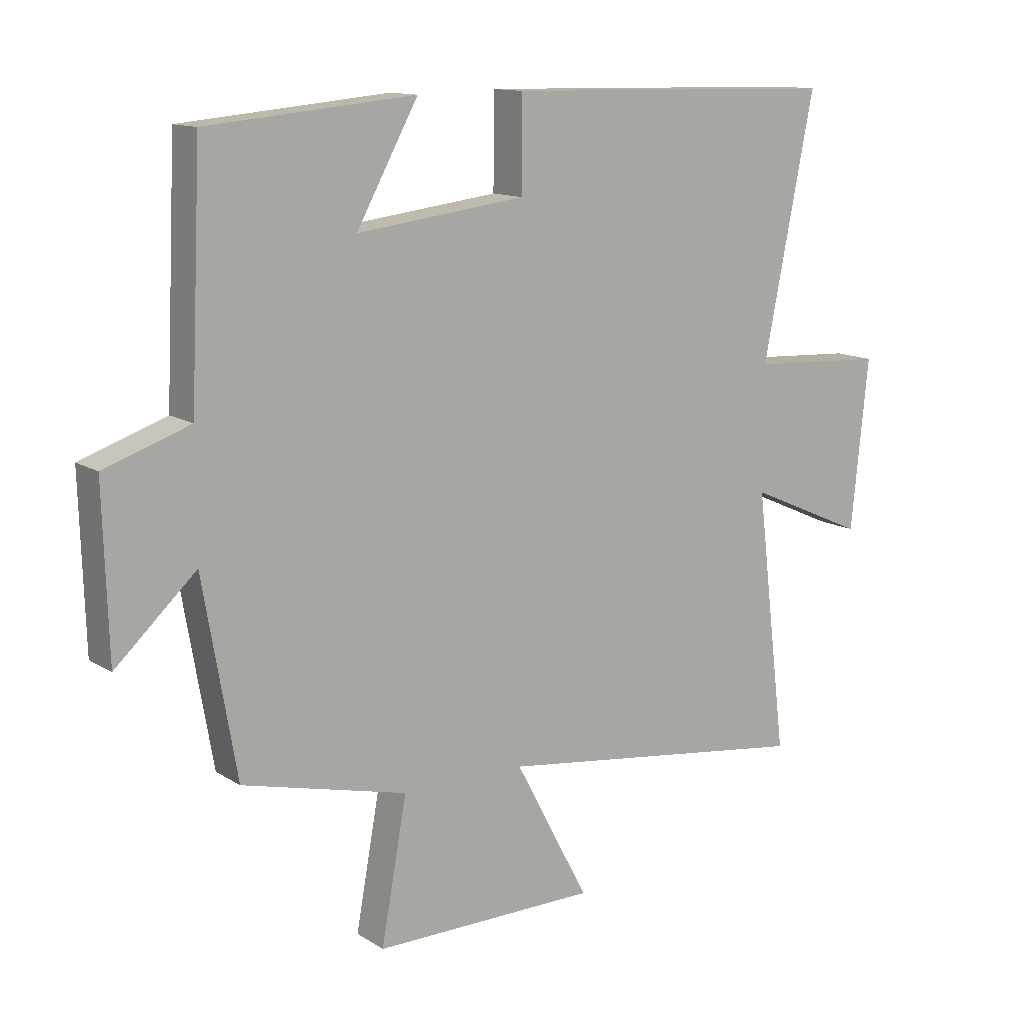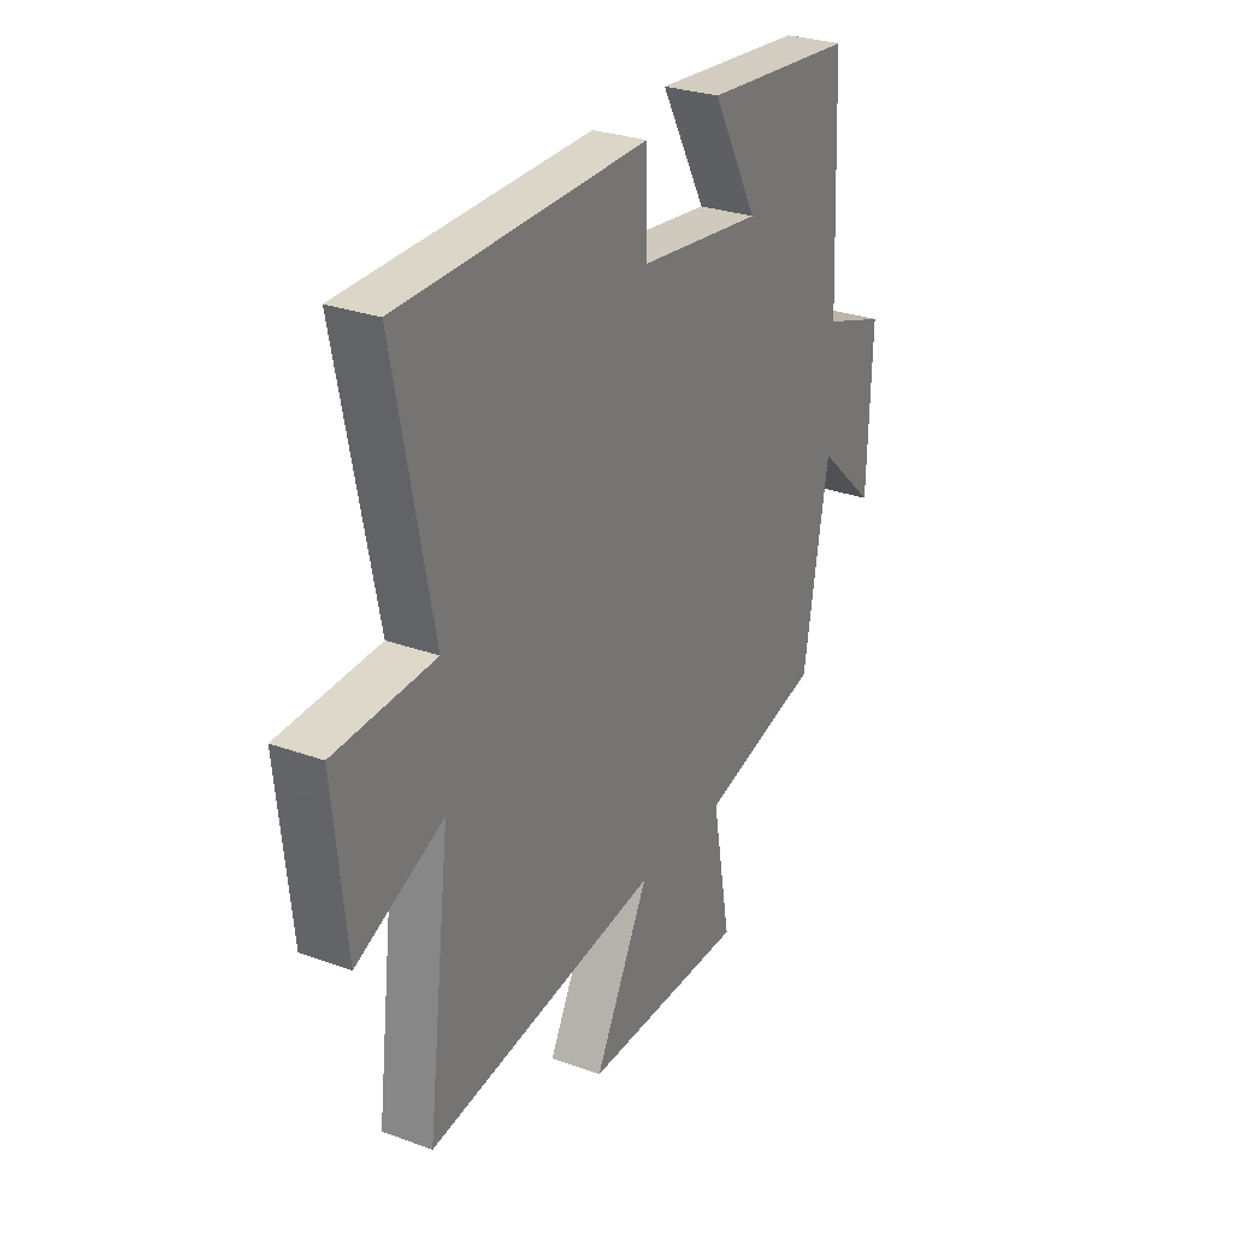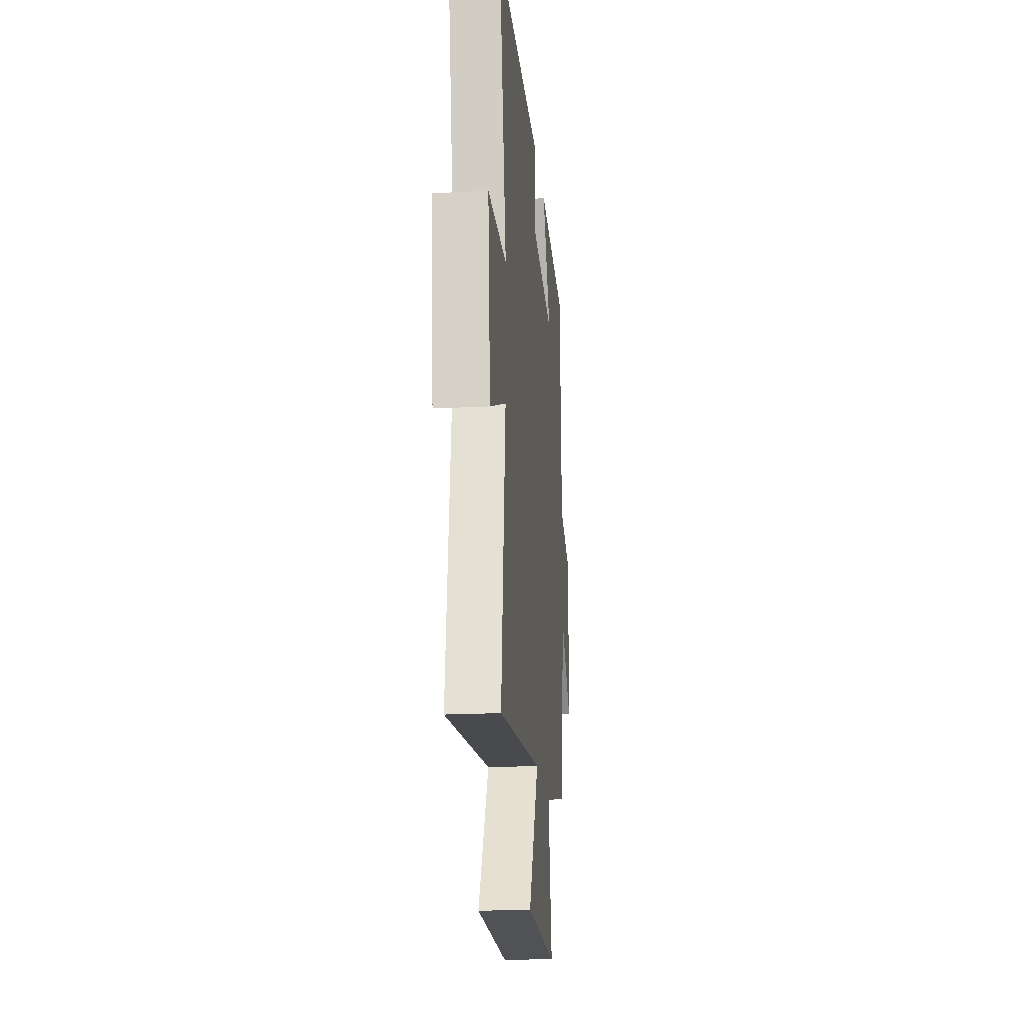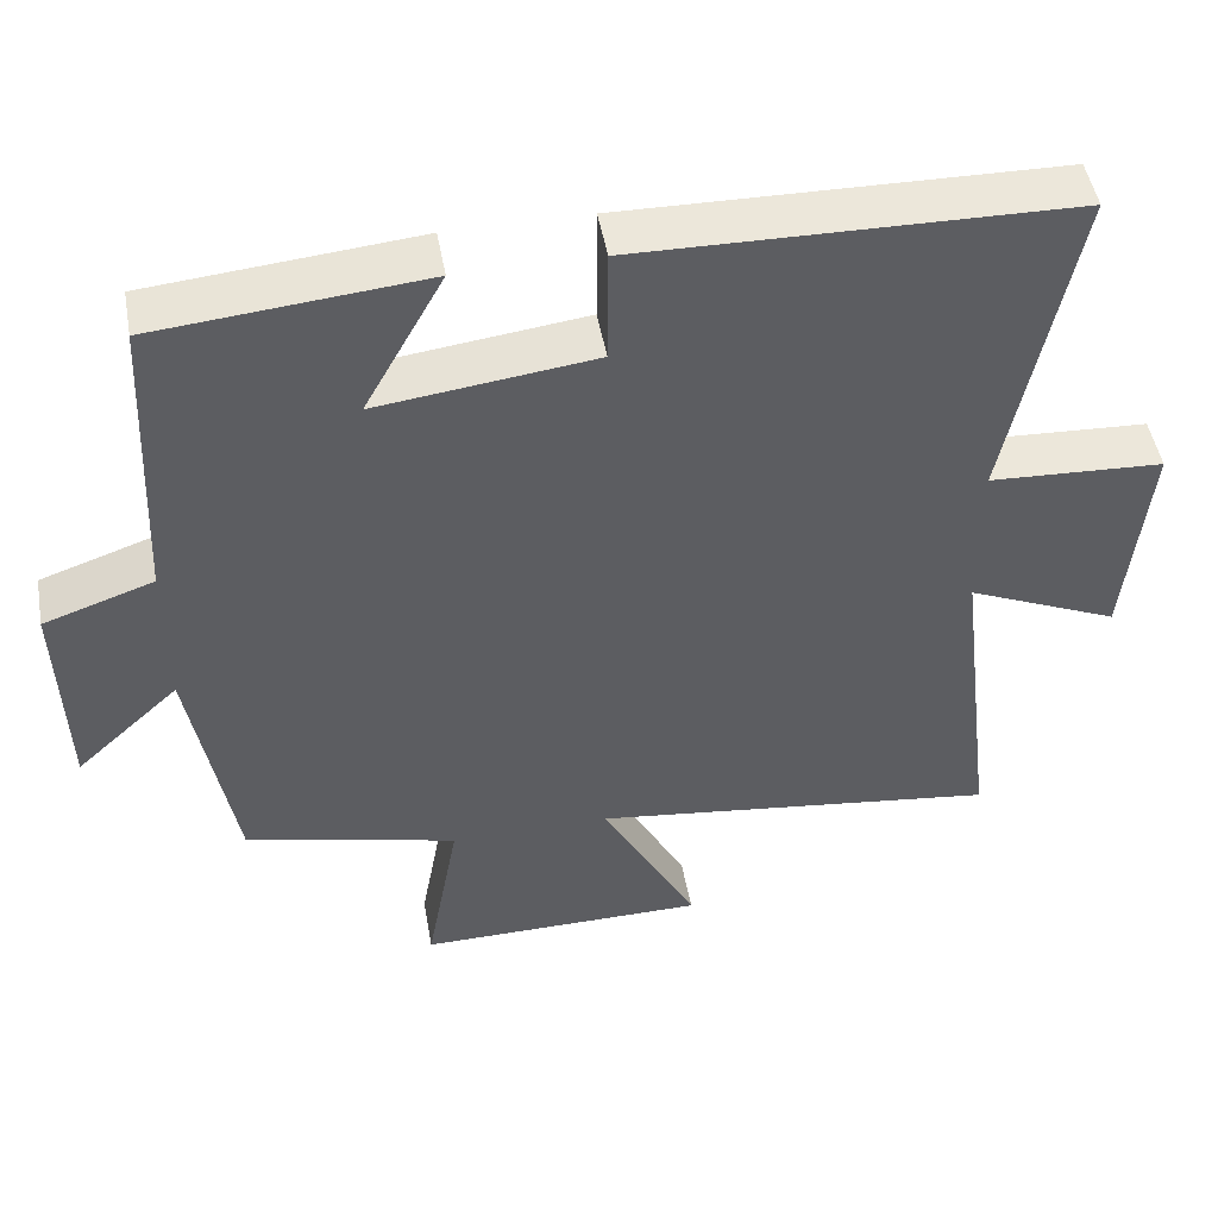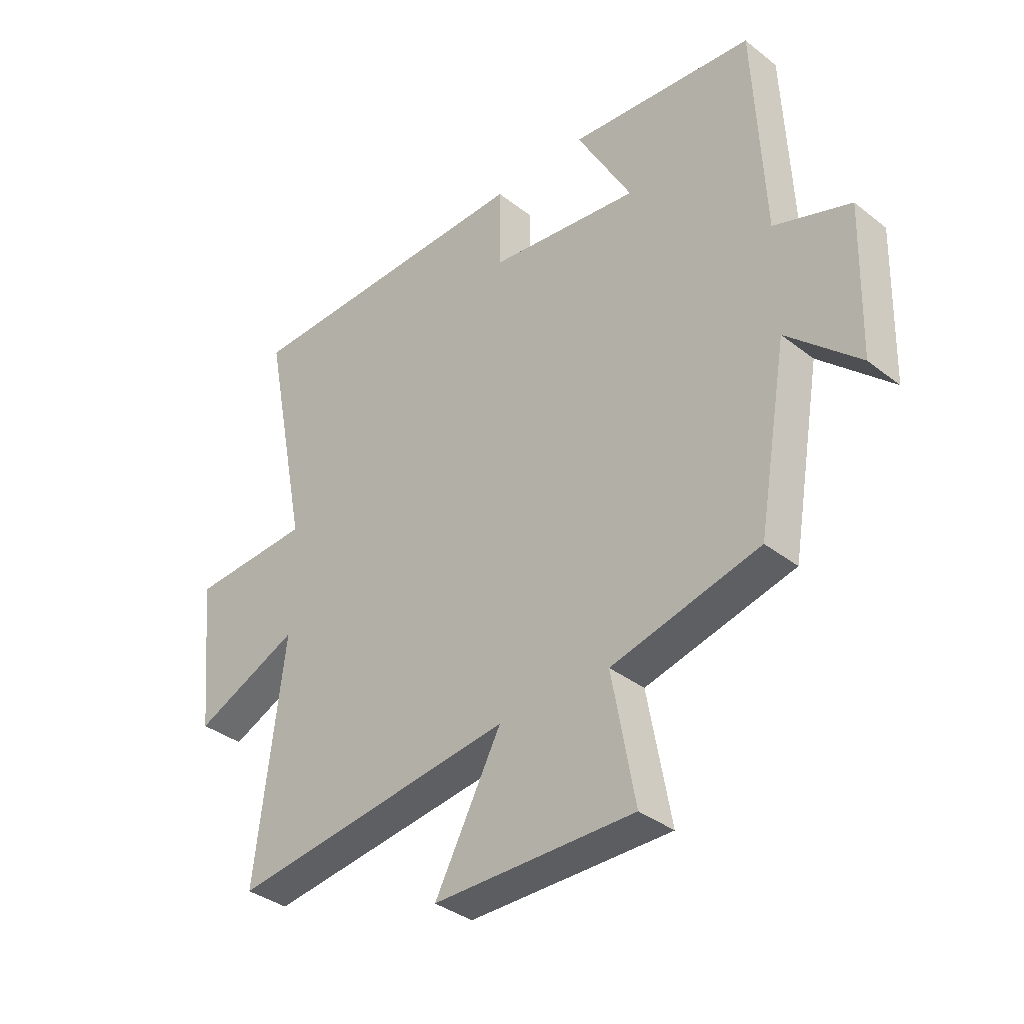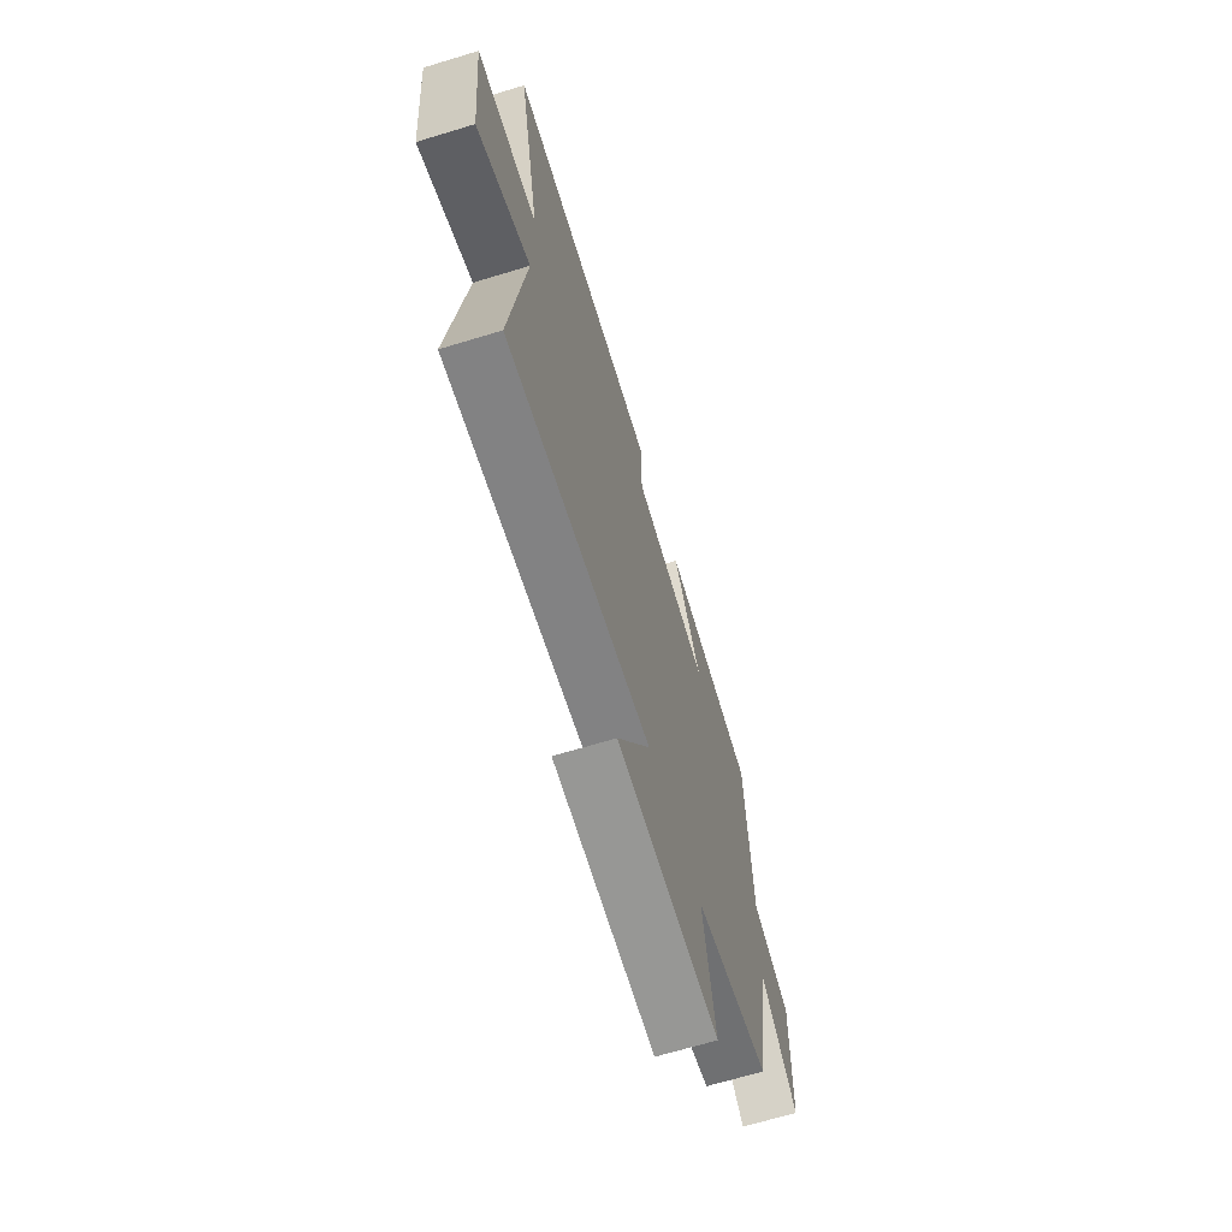
<metadata>
{"format":"obj","ext":"obj","renderer":"f3d","projection":"perspective","resolution":1024,"background":"white","views":[{"elev":12.8,"azim":-35.4,"up":"+Z"},{"elev":28.7,"azim":118.6,"up":"+Z"},{"elev":-20.5,"azim":95.4,"up":"+Z"},{"elev":48.8,"azim":-10.2,"up":"+Z"},{"elev":-36.1,"azim":-135.5,"up":"+Z"},{"elev":-67.8,"azim":106.9,"up":"+Z"}]}
</metadata>
<code>
v -0.482 0.07 0.469
v -0.142 0.07 0.5
v -0.243 0.07 0.317
v 0.033 0.07 0.351
v 0.034 0.07 0.5
v 0.584 0.07 0.488
v 0.5 0.07 0.066
v 0.722 0.07 0.054
v 0.694 0.07 -0.224
v 0.5 0.07 -0.138
v 0.552 0.07 -0.568
v 0.03 0.07 -0.5
v 0.152 0.07 -0.73
v -0.216 0.07 -0.732
v -0.174 0.07 -0.5
v -0.445 0.07 -0.433
v -0.5 0.07 -0.116
v -0.632 0.07 -0.238
v -0.64 0.07 0.034
v -0.5 0.07 0.082
v -0.482 0 0.469
v -0.142 0 0.5
v -0.243 0 0.317
v 0.033 0 0.351
v 0.034 0 0.5
v 0.584 0 0.488
v 0.5 0 0.066
v 0.722 0 0.054
v 0.694 0 -0.224
v 0.5 0 -0.138
v 0.552 0 -0.568
v 0.03 0 -0.5
v 0.152 0 -0.73
v -0.216 0 -0.732
v -0.174 0 -0.5
v -0.445 0 -0.433
v -0.5 0 -0.116
v -0.632 0 -0.238
v -0.64 0 0.034
v -0.5 0 0.082
f 17 18 19 20
f 15 16 17 20
f 15 20 1
f 12 13 14 15
f 12 15 1
f 10 11 12
f 7 8 9 10
f 7 10 12
f 4 5 6 7
f 3 4 7 12
f 1 2 3
f 1 3 12
f 40 39 38 37
f 40 37 36 35
f 21 40 35
f 35 34 33 32
f 21 35 32
f 32 31 30
f 30 29 28 27
f 32 30 27
f 27 26 25 24
f 32 27 24 23
f 23 22 21
f 32 23 21
f 1 21 22 2
f 2 22 23 3
f 3 23 24 4
f 4 24 25 5
f 5 25 26 6
f 6 26 27 7
f 7 27 28 8
f 8 28 29 9
f 9 29 30 10
f 10 30 31 11
f 11 31 32 12
f 12 32 33 13
f 13 33 34 14
f 14 34 35 15
f 15 35 36 16
f 16 36 37 17
f 17 37 38 18
f 18 38 39 19
f 19 39 40 20
f 20 40 21 1

</code>
